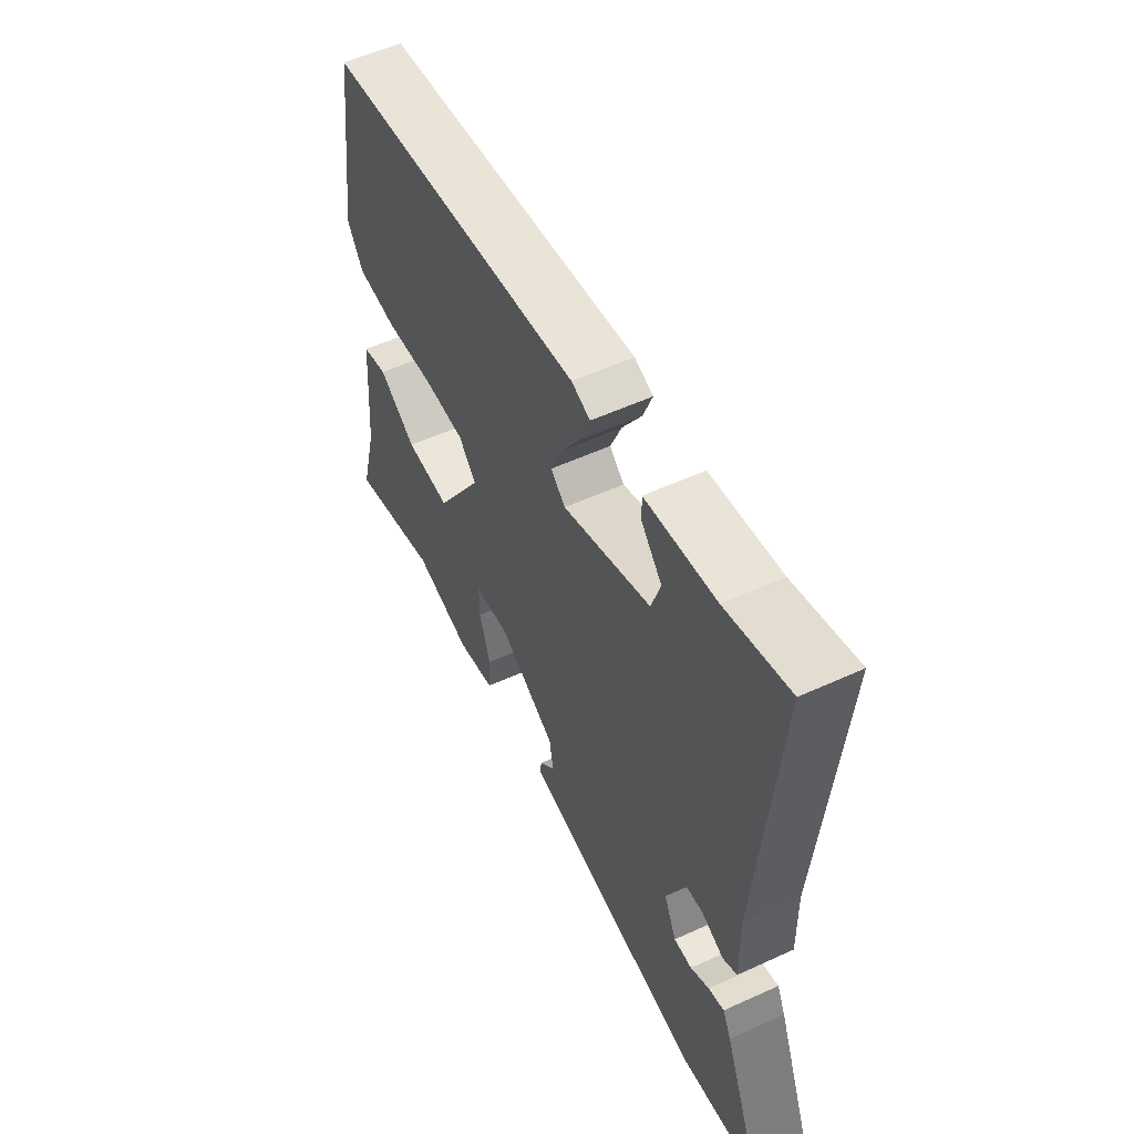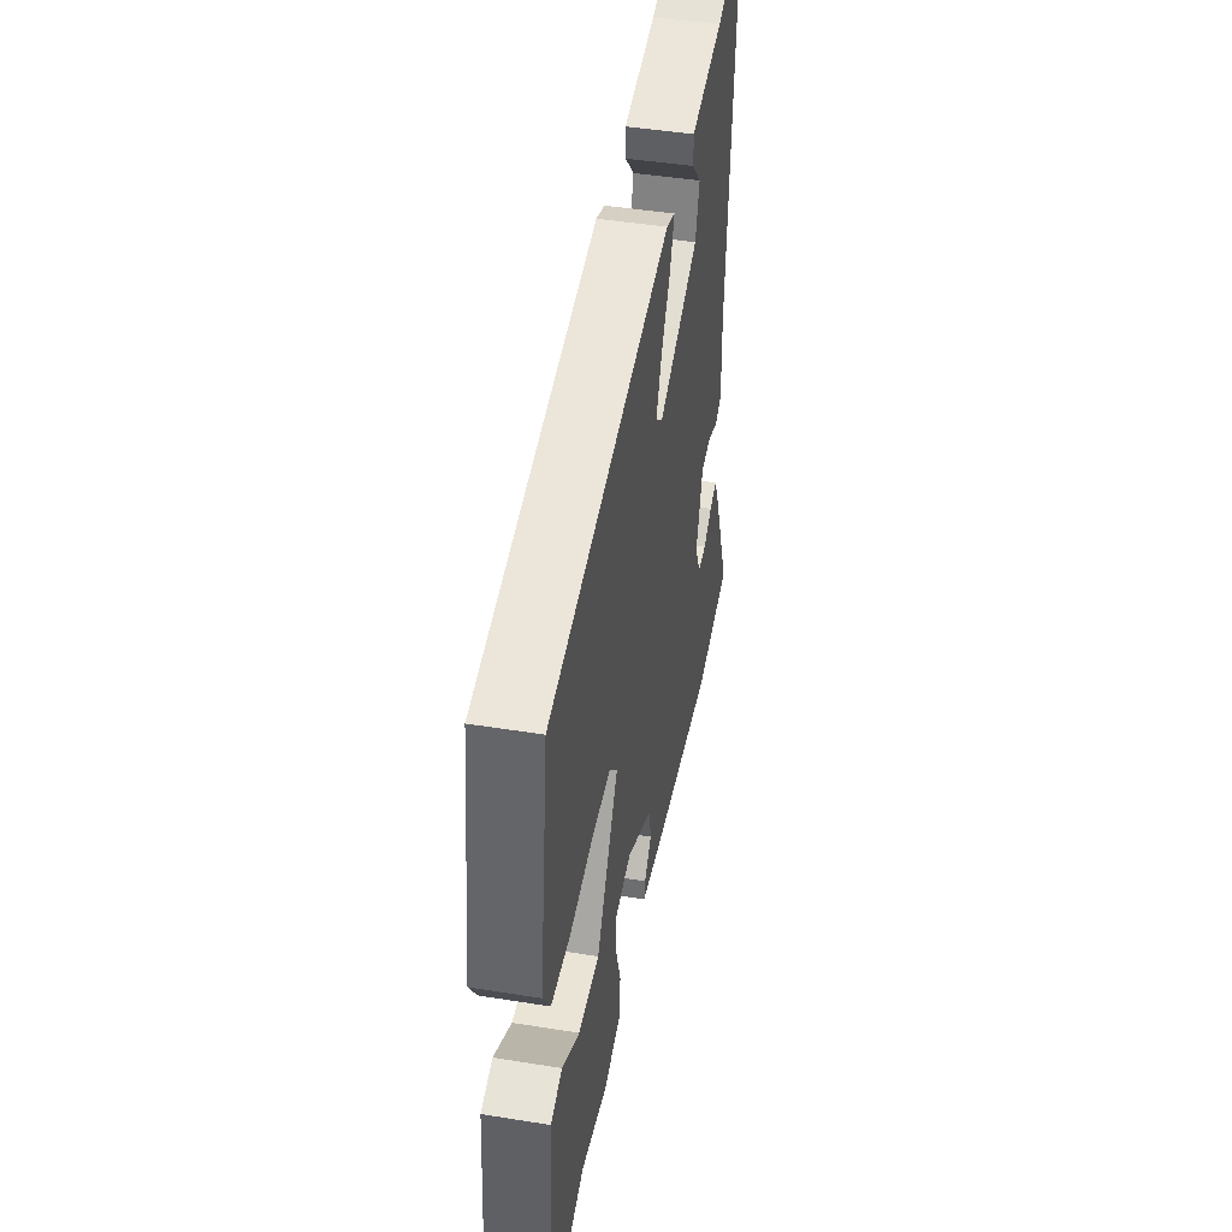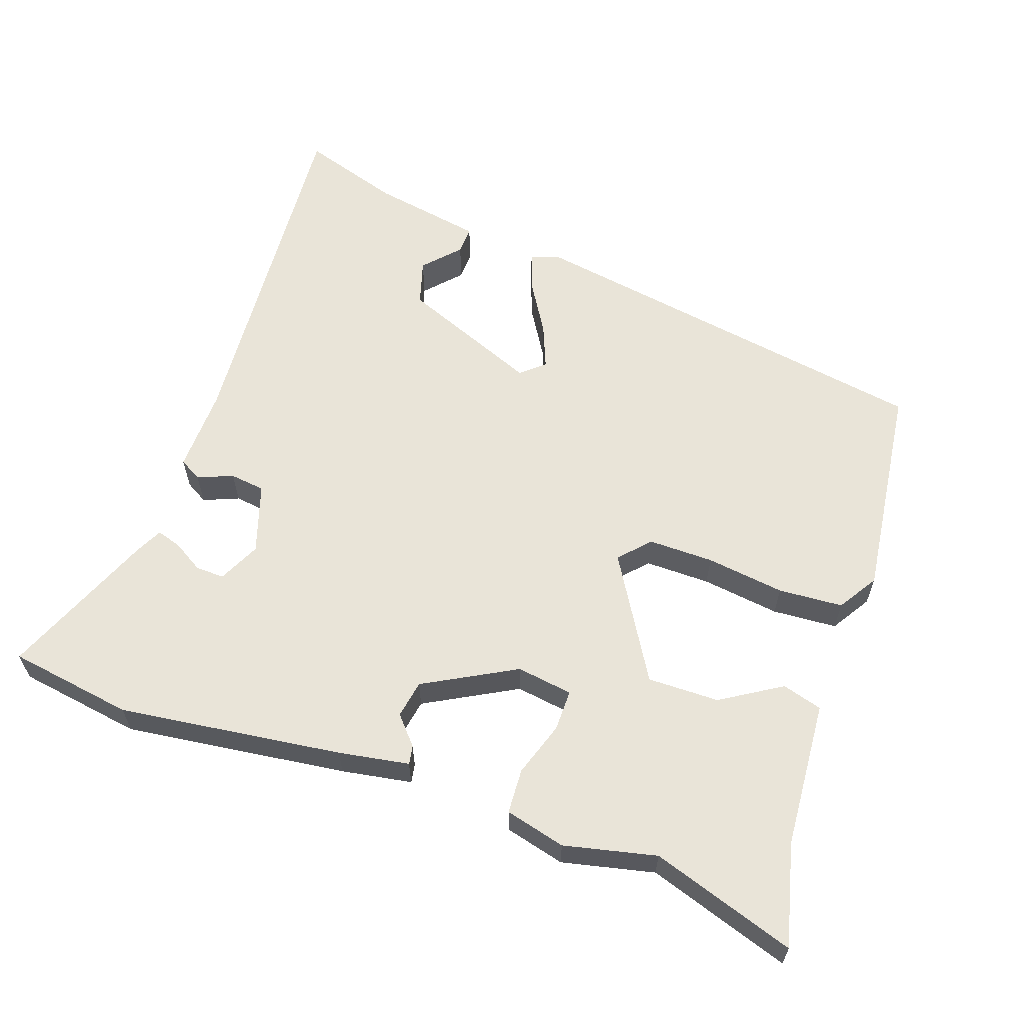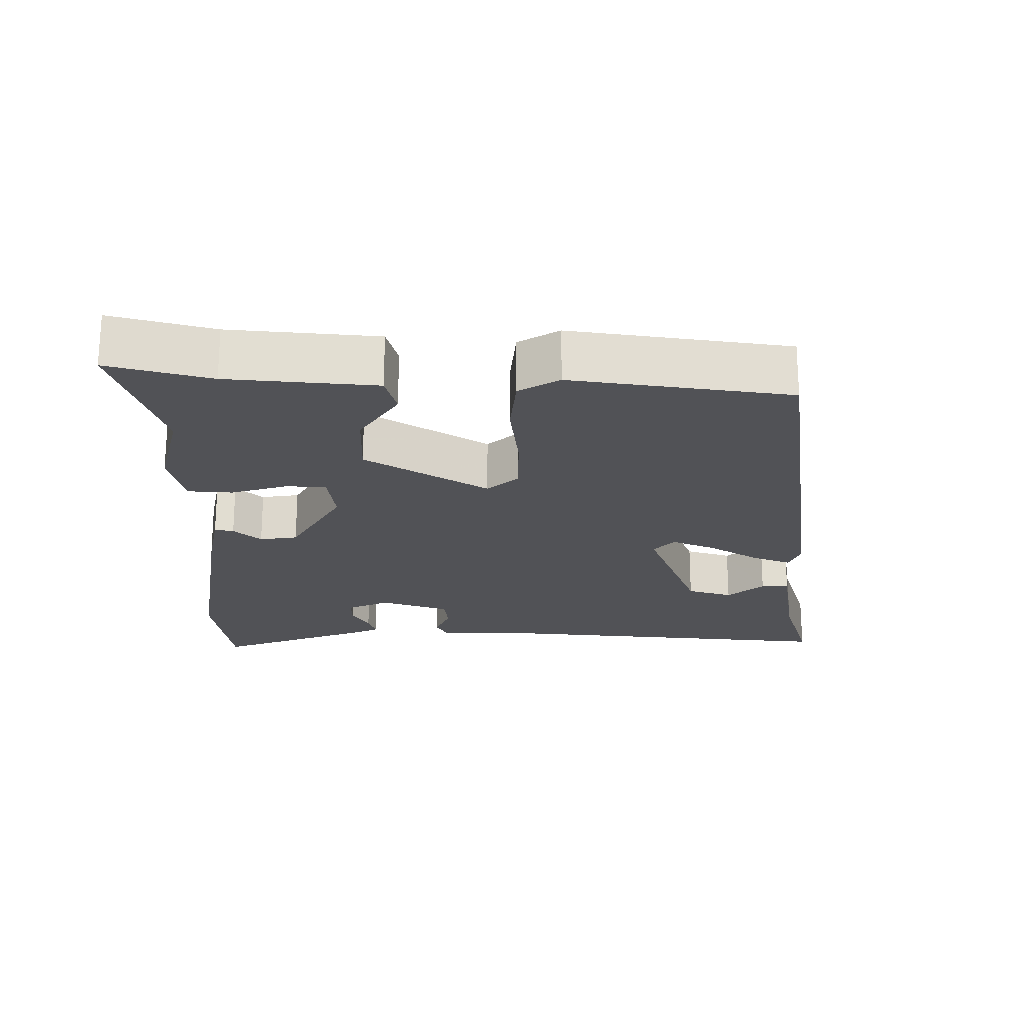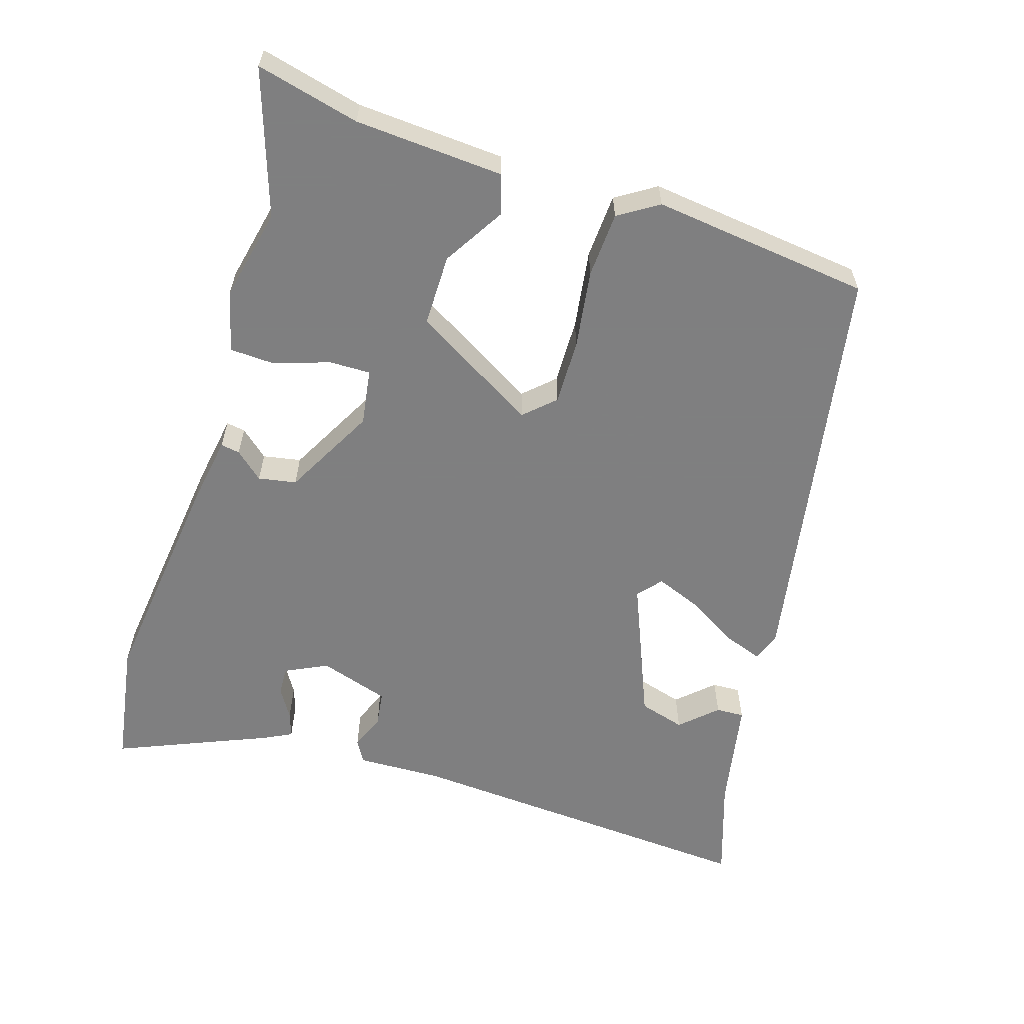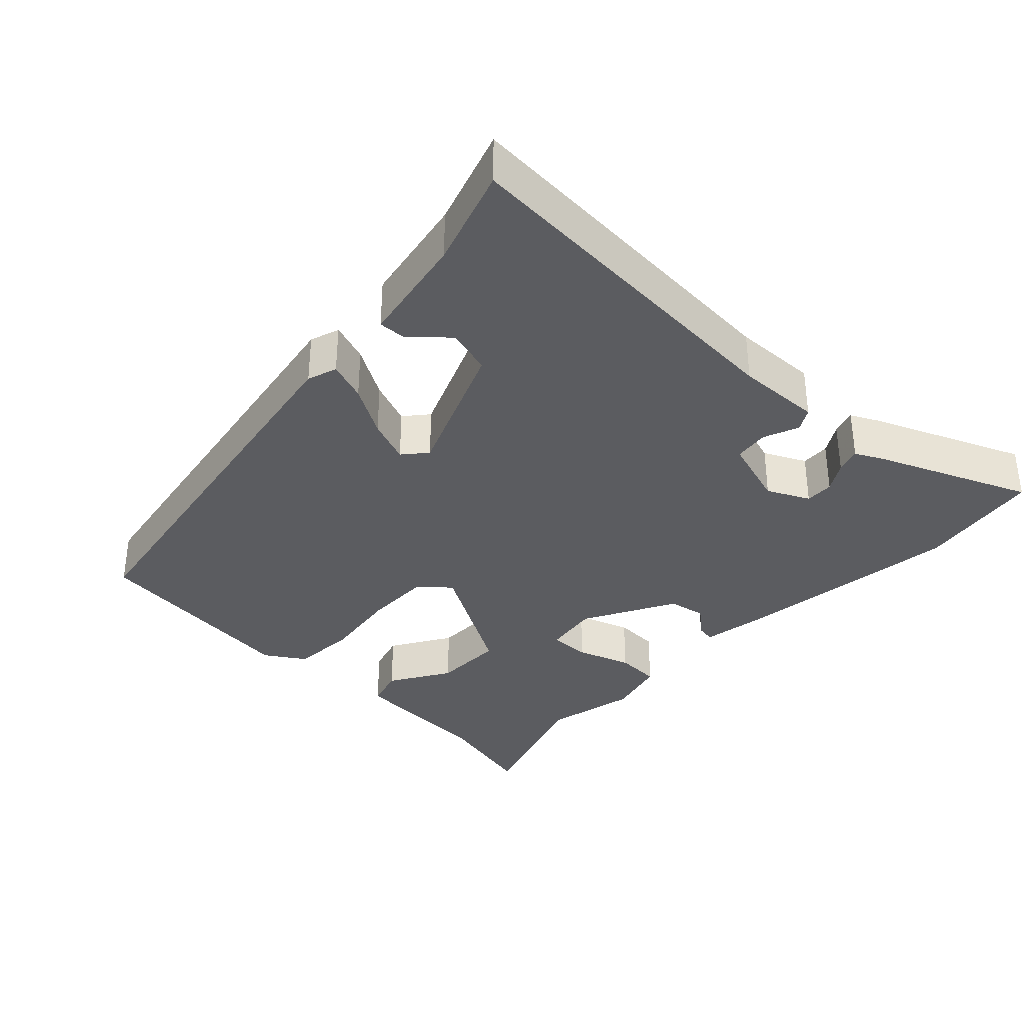
<metadata>
{"format":"obj","ext":"obj","renderer":"f3d","projection":"perspective","resolution":1024,"background":"white","views":[{"elev":55.5,"azim":64.3,"up":"+Z"},{"elev":44.8,"azim":-79.4,"up":"+Z"},{"elev":60.7,"azim":-160.2,"up":"+Y"},{"elev":-21.3,"azim":-90.9,"up":"+Y"},{"elev":-59.9,"azim":-106.4,"up":"+Y"},{"elev":-34.9,"azim":47.4,"up":"+Y"}]}
</metadata>
<code>
v -0.503 0.07 0.366
v 0.091 0.07 0.459
v 0.133 0.07 0.444
v 0.112 0.07 0.388
v 0.068 0.07 0.317
v 0.042 0.07 0.254
v 0.075 0.07 0.225
v 0.274 0.07 0.303
v 0.294 0.07 0.368
v 0.248 0.07 0.419
v 0.247 0.07 0.459
v 0.406 0.07 0.486
v 0.548 0.07 0.53
v 0.505 0.07 0.017
v 0.507 0.07 -0.104
v 0.475 0.07 -0.122
v 0.425 0.07 -0.101
v 0.375 0.07 -0.107
v 0.342 0.07 -0.206
v 0.37 0.07 -0.266
v 0.411 0.07 -0.265
v 0.453 0.07 -0.24
v 0.489 0.07 -0.229
v 0.508 0.07 -0.268
v 0.595 0.07 -0.486
v 0.417 0.07 -0.512
v 0.1 0.07 -0.468
v 0 0.07 -0.45
v 0.005 0.07 -0.423
v 0.04 0.07 -0.384
v 0.031 0.07 -0.33
v -0.098 0.07 -0.258
v -0.178 0.07 -0.269
v -0.178 0.07 -0.328
v -0.153 0.07 -0.406
v -0.157 0.07 -0.47
v -0.243 0.07 -0.491
v -0.374 0.07 -0.46
v -0.579 0.07 -0.525
v -0.541 0.07 -0.38
v -0.524 0.07 -0.17
v -0.467 0.07 -0.154
v -0.382 0.07 -0.208
v -0.28 0.07 -0.21
v -0.174 0.07 -0.036
v -0.213 0.07 0.007
v -0.306 0.07 0.007
v -0.418 0.07 -0.007
v -0.51 0.07 0
v -0.545 0.07 0.057
v -0.503 0 0.366
v 0.091 0 0.459
v 0.133 0 0.444
v 0.112 0 0.388
v 0.068 0 0.317
v 0.042 0 0.254
v 0.075 0 0.225
v 0.274 0 0.303
v 0.294 0 0.368
v 0.248 0 0.419
v 0.247 0 0.459
v 0.406 0 0.486
v 0.548 0 0.53
v 0.505 0 0.017
v 0.507 0 -0.104
v 0.475 0 -0.122
v 0.425 0 -0.101
v 0.375 0 -0.107
v 0.342 0 -0.206
v 0.37 0 -0.266
v 0.411 0 -0.265
v 0.453 0 -0.24
v 0.489 0 -0.229
v 0.508 0 -0.268
v 0.595 0 -0.486
v 0.417 0 -0.512
v 0.1 0 -0.468
v 0 0 -0.45
v 0.005 0 -0.423
v 0.04 0 -0.384
v 0.031 0 -0.33
v -0.098 0 -0.258
v -0.178 0 -0.269
v -0.178 0 -0.328
v -0.153 0 -0.406
v -0.157 0 -0.47
v -0.243 0 -0.491
v -0.374 0 -0.46
v -0.579 0 -0.525
v -0.541 0 -0.38
v -0.524 0 -0.17
v -0.467 0 -0.154
v -0.382 0 -0.208
v -0.28 0 -0.21
v -0.174 0 -0.036
v -0.213 0 0.007
v -0.306 0 0.007
v -0.418 0 -0.007
v -0.51 0 0
v -0.545 0 0.057
f 3 4 5
f 2 3 5
f 1 2 5
f 50 1 5
f 49 50 5
f 48 49 5
f 47 48 5
f 46 47 5 6
f 45 46 6 7
f 44 45 7 8
f 40 41 42 43
f 40 43 44
f 39 40 44
f 38 39 44
f 37 38 44
f 36 37 44
f 35 36 44
f 34 35 44
f 33 34 44
f 32 33 44 8
f 28 29 30
f 27 28 30
f 26 27 30
f 25 26 30
f 24 25 30
f 24 30 31
f 21 22 23 24
f 20 21 24 31
f 19 20 31 32
f 14 15 16 17
f 14 17 18
f 13 14 18
f 12 13 18
f 9 10 11 12
f 12 18 19
f 9 12 19
f 8 9 19
f 8 19 32
f 55 54 53
f 55 53 52
f 55 52 51
f 55 51 100
f 55 100 99
f 55 99 98
f 55 98 97
f 56 55 97 96
f 57 56 96 95
f 58 57 95 94
f 93 92 91 90
f 94 93 90
f 94 90 89
f 94 89 88
f 94 88 87
f 94 87 86
f 94 86 85
f 94 85 84
f 94 84 83
f 58 94 83 82
f 80 79 78
f 80 78 77
f 80 77 76
f 80 76 75
f 80 75 74
f 81 80 74
f 74 73 72 71
f 81 74 71 70
f 82 81 70 69
f 67 66 65 64
f 68 67 64
f 68 64 63
f 68 63 62
f 62 61 60 59
f 69 68 62
f 69 62 59
f 69 59 58
f 82 69 58
f 1 51 52 2
f 2 52 53 3
f 3 53 54 4
f 4 54 55 5
f 5 55 56 6
f 6 56 57 7
f 7 57 58 8
f 8 58 59 9
f 9 59 60 10
f 10 60 61 11
f 11 61 62 12
f 12 62 63 13
f 13 63 64 14
f 14 64 65 15
f 15 65 66 16
f 16 66 67 17
f 17 67 68 18
f 18 68 69 19
f 19 69 70 20
f 20 70 71 21
f 21 71 72 22
f 22 72 73 23
f 23 73 74 24
f 24 74 75 25
f 25 75 76 26
f 26 76 77 27
f 27 77 78 28
f 28 78 79 29
f 29 79 80 30
f 30 80 81 31
f 31 81 82 32
f 32 82 83 33
f 33 83 84 34
f 34 84 85 35
f 35 85 86 36
f 36 86 87 37
f 37 87 88 38
f 38 88 89 39
f 39 89 90 40
f 40 90 91 41
f 41 91 92 42
f 42 92 93 43
f 43 93 94 44
f 44 94 95 45
f 45 95 96 46
f 46 96 97 47
f 47 97 98 48
f 48 98 99 49
f 49 99 100 50
f 50 100 51 1

</code>
